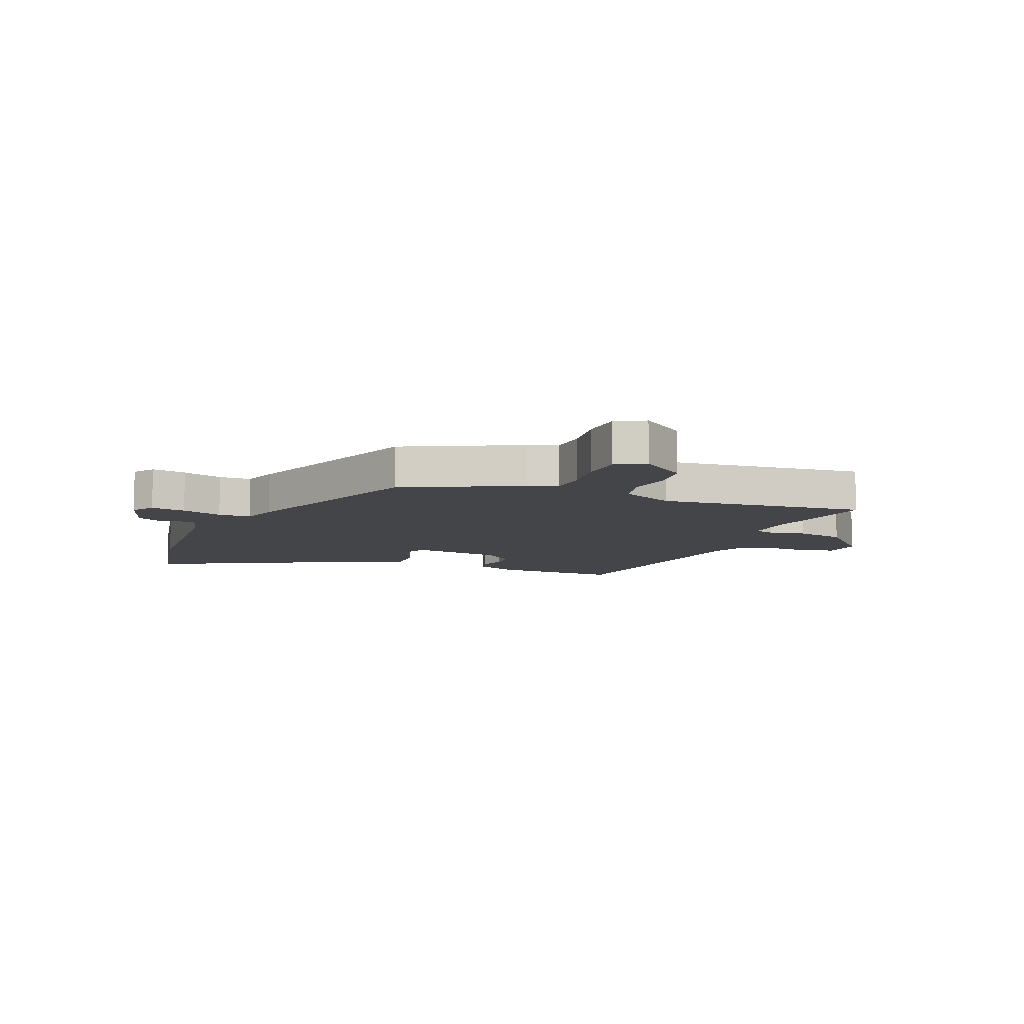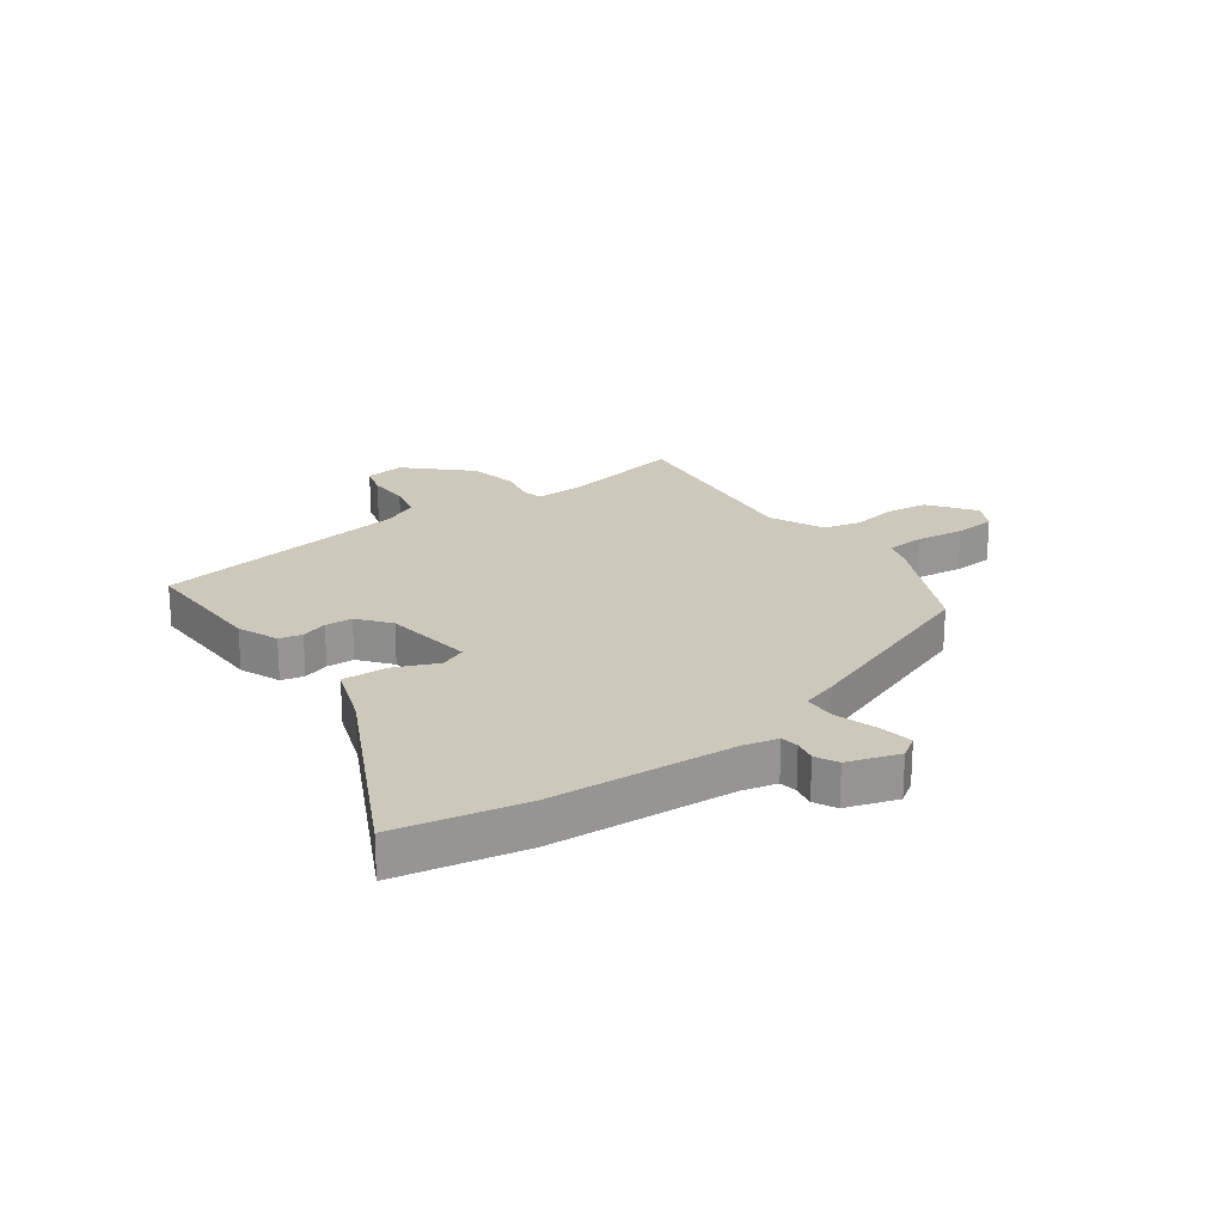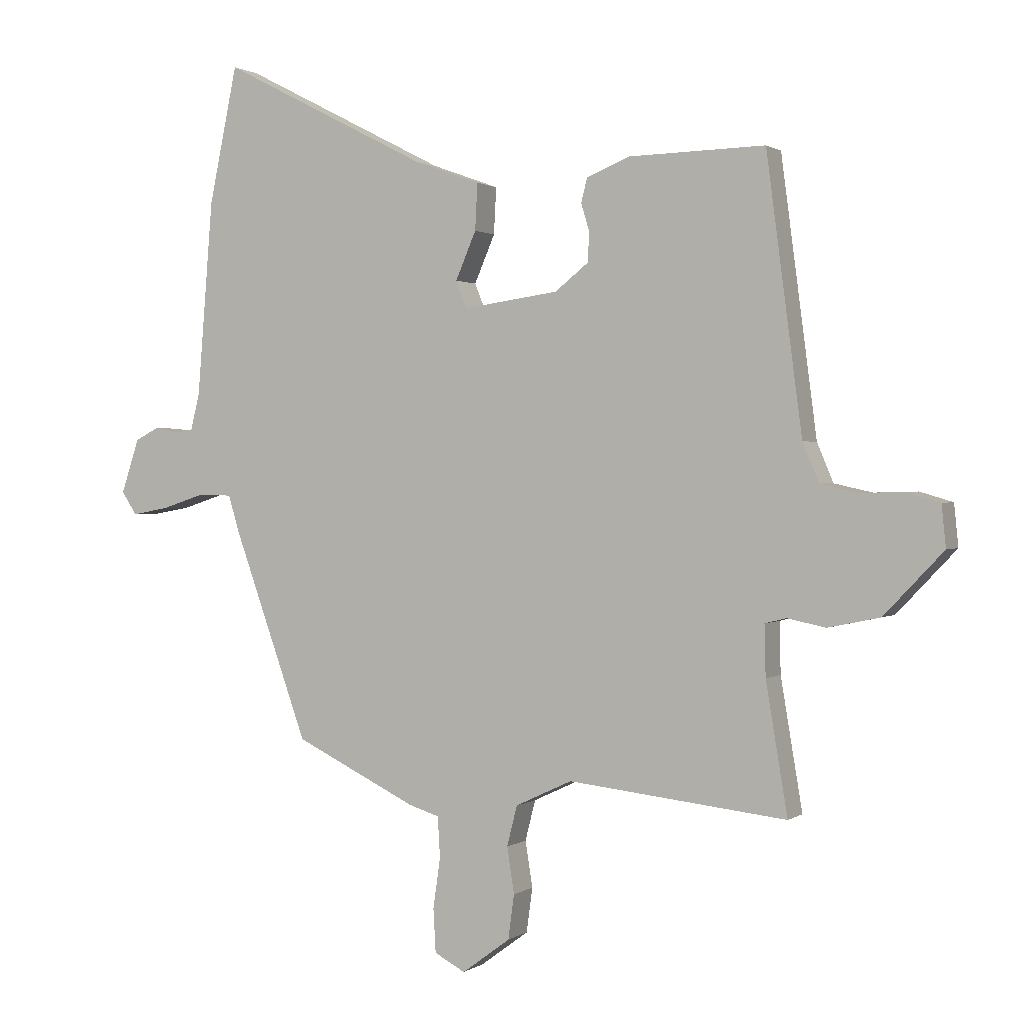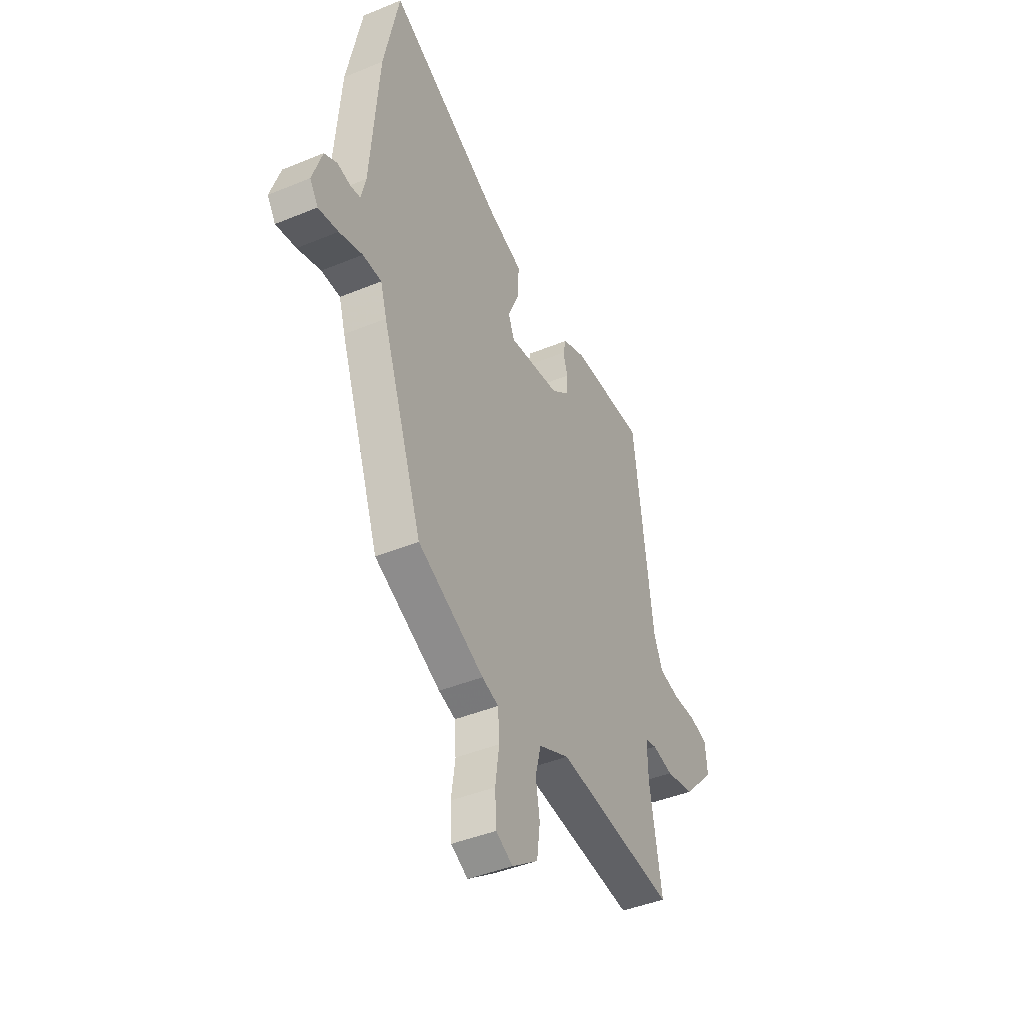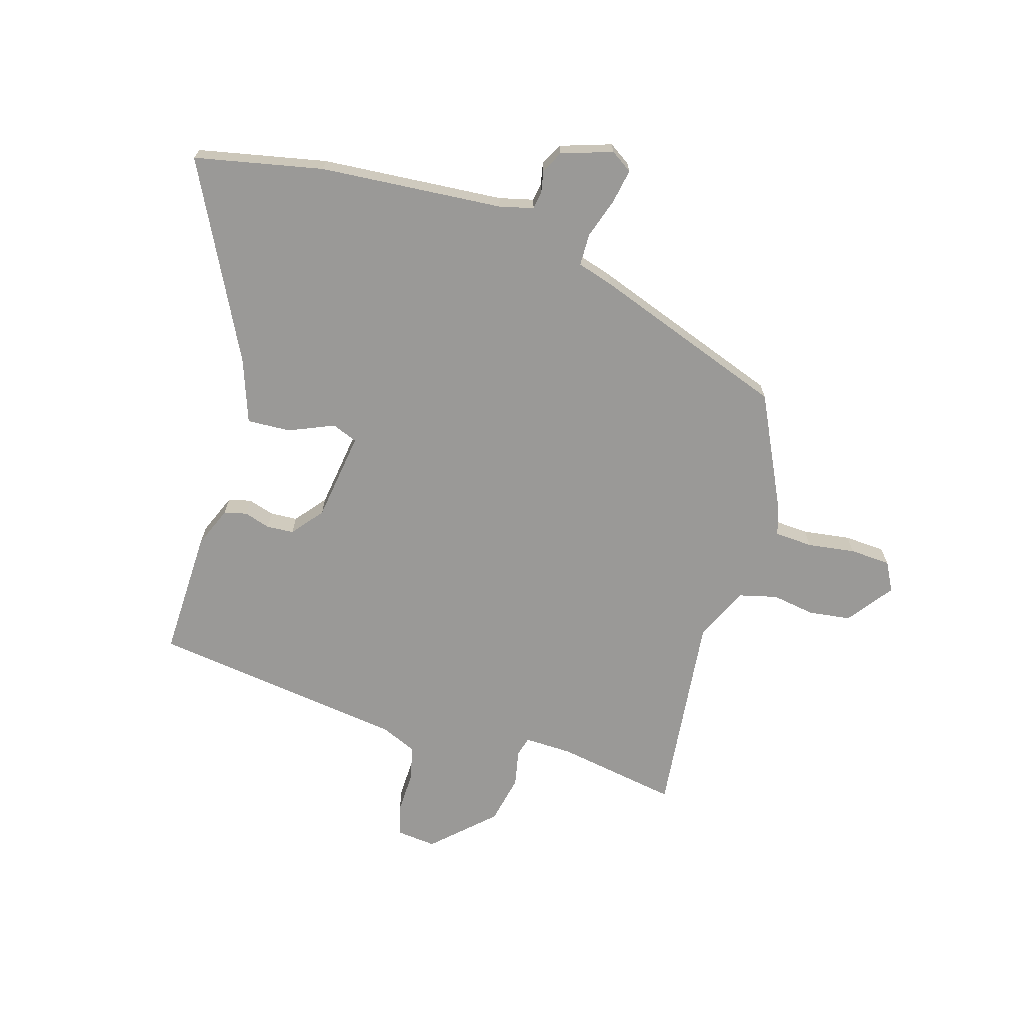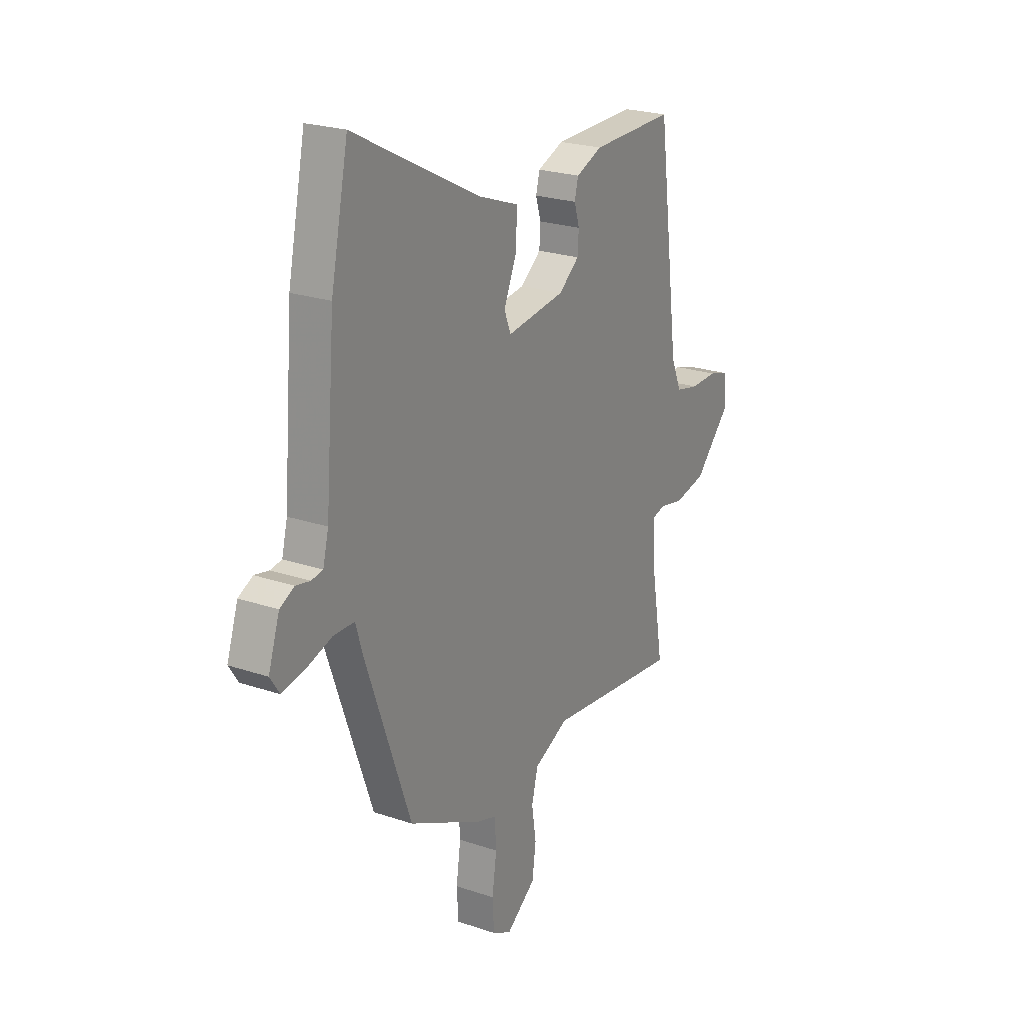
<metadata>
{"format":"obj","ext":"obj","renderer":"f3d","projection":"perspective","resolution":1024,"background":"white","views":[{"elev":-8.9,"azim":157.8,"up":"+Y"},{"elev":22.2,"azim":53.8,"up":"+Y"},{"elev":1.0,"azim":-154.8,"up":"+Z"},{"elev":-43.0,"azim":116.1,"up":"+Z"},{"elev":-69.0,"azim":73.2,"up":"+Y"},{"elev":23.1,"azim":120.1,"up":"+Z"}]}
</metadata>
<code>
v 0.333 0.07 -0.444
v 0.131 0.07 -0.542
v 0.08 0.07 -0.558
v 0.076 0.07 -0.625
v 0.088 0.07 -0.709
v 0.084 0.07 -0.781
v 0.033 0.07 -0.808
v -0.047 0.07 -0.749
v -0.057 0.07 -0.675
v -0.045 0.07 -0.599
v -0.062 0.07 -0.532
v -0.156 0.07 -0.488
v -0.518 0.07 -0.528
v -0.482 0.07 -0.313
v -0.48 0.07 -0.229
v -0.515 0.07 -0.22
v -0.579 0.07 -0.233
v -0.665 0.07 -0.215
v -0.763 0.07 -0.112
v -0.756 0.07 -0.043
v -0.702 0.07 -0.027
v -0.63 0.07 -0.029
v -0.567 0.07 -0.015
v -0.54 0.07 0.049
v -0.481 0.07 0.5
v -0.255 0.07 0.495
v -0.184 0.07 0.466
v -0.174 0.07 0.426
v -0.188 0.07 0.38
v -0.185 0.07 0.332
v -0.13 0.07 0.288
v 0.028 0.07 0.266
v 0.046 0.07 0.311
v 0.012 0.07 0.39
v 0.008 0.07 0.467
v 0.119 0.07 0.507
v 0.462 0.07 0.683
v 0.509 0.07 0.457
v 0.535 0.07 0.134
v 0.55 0.07 0.074
v 0.581 0.07 0.069
v 0.62 0.07 0.077
v 0.659 0.07 0.057
v 0.689 0.07 -0.033
v 0.664 0.07 -0.071
v 0.603 0.07 -0.06
v 0.532 0.07 -0.037
v 0.475 0.07 -0.038
v 0.456 0.07 -0.101
v 0.333 0 -0.444
v 0.131 0 -0.542
v 0.08 0 -0.558
v 0.076 0 -0.625
v 0.088 0 -0.709
v 0.084 0 -0.781
v 0.033 0 -0.808
v -0.047 0 -0.749
v -0.057 0 -0.675
v -0.045 0 -0.599
v -0.062 0 -0.532
v -0.156 0 -0.488
v -0.518 0 -0.528
v -0.482 0 -0.313
v -0.48 0 -0.229
v -0.515 0 -0.22
v -0.579 0 -0.233
v -0.665 0 -0.215
v -0.763 0 -0.112
v -0.756 0 -0.043
v -0.702 0 -0.027
v -0.63 0 -0.029
v -0.567 0 -0.015
v -0.54 0 0.049
v -0.481 0 0.5
v -0.255 0 0.495
v -0.184 0 0.466
v -0.174 0 0.426
v -0.188 0 0.38
v -0.185 0 0.332
v -0.13 0 0.288
v 0.028 0 0.266
v 0.046 0 0.311
v 0.012 0 0.39
v 0.008 0 0.467
v 0.119 0 0.507
v 0.462 0 0.683
v 0.509 0 0.457
v 0.535 0 0.134
v 0.55 0 0.074
v 0.581 0 0.069
v 0.62 0 0.077
v 0.659 0 0.057
v 0.689 0 -0.033
v 0.664 0 -0.071
v 0.603 0 -0.06
v 0.532 0 -0.037
v 0.475 0 -0.038
v 0.456 0 -0.101
f 48 49 1 2
f 44 45 46 47
f 44 47 48
f 41 42 43 44
f 40 41 44 48
f 39 40 48 2
f 36 37 38 39
f 33 34 35 36
f 33 36 39 2
f 26 27 28 29
f 24 25 26 29
f 23 24 29 30
f 19 20 21 22
f 19 22 23
f 16 17 18 19
f 15 16 19 23
f 12 13 14
f 11 12 14 15
f 7 8 9 10
f 7 10 11
f 4 5 6 7
f 3 4 7 11
f 32 33 2 3
f 31 32 3 11
f 23 30 31
f 11 15 23 31
f 51 50 98 97
f 96 95 94 93
f 97 96 93
f 93 92 91 90
f 97 93 90 89
f 51 97 89 88
f 88 87 86 85
f 85 84 83 82
f 51 88 85 82
f 78 77 76 75
f 78 75 74 73
f 79 78 73 72
f 71 70 69 68
f 72 71 68
f 68 67 66 65
f 72 68 65 64
f 63 62 61
f 64 63 61 60
f 59 58 57 56
f 60 59 56
f 56 55 54 53
f 60 56 53 52
f 52 51 82 81
f 60 52 81 80
f 80 79 72
f 80 72 64 60
f 1 50 51 2
f 2 51 52 3
f 3 52 53 4
f 4 53 54 5
f 5 54 55 6
f 6 55 56 7
f 7 56 57 8
f 8 57 58 9
f 9 58 59 10
f 10 59 60 11
f 11 60 61 12
f 12 61 62 13
f 13 62 63 14
f 14 63 64 15
f 15 64 65 16
f 16 65 66 17
f 17 66 67 18
f 18 67 68 19
f 19 68 69 20
f 20 69 70 21
f 21 70 71 22
f 22 71 72 23
f 23 72 73 24
f 24 73 74 25
f 25 74 75 26
f 26 75 76 27
f 27 76 77 28
f 28 77 78 29
f 29 78 79 30
f 30 79 80 31
f 31 80 81 32
f 32 81 82 33
f 33 82 83 34
f 34 83 84 35
f 35 84 85 36
f 36 85 86 37
f 37 86 87 38
f 38 87 88 39
f 39 88 89 40
f 40 89 90 41
f 41 90 91 42
f 42 91 92 43
f 43 92 93 44
f 44 93 94 45
f 45 94 95 46
f 46 95 96 47
f 47 96 97 48
f 48 97 98 49
f 49 98 50 1

</code>
